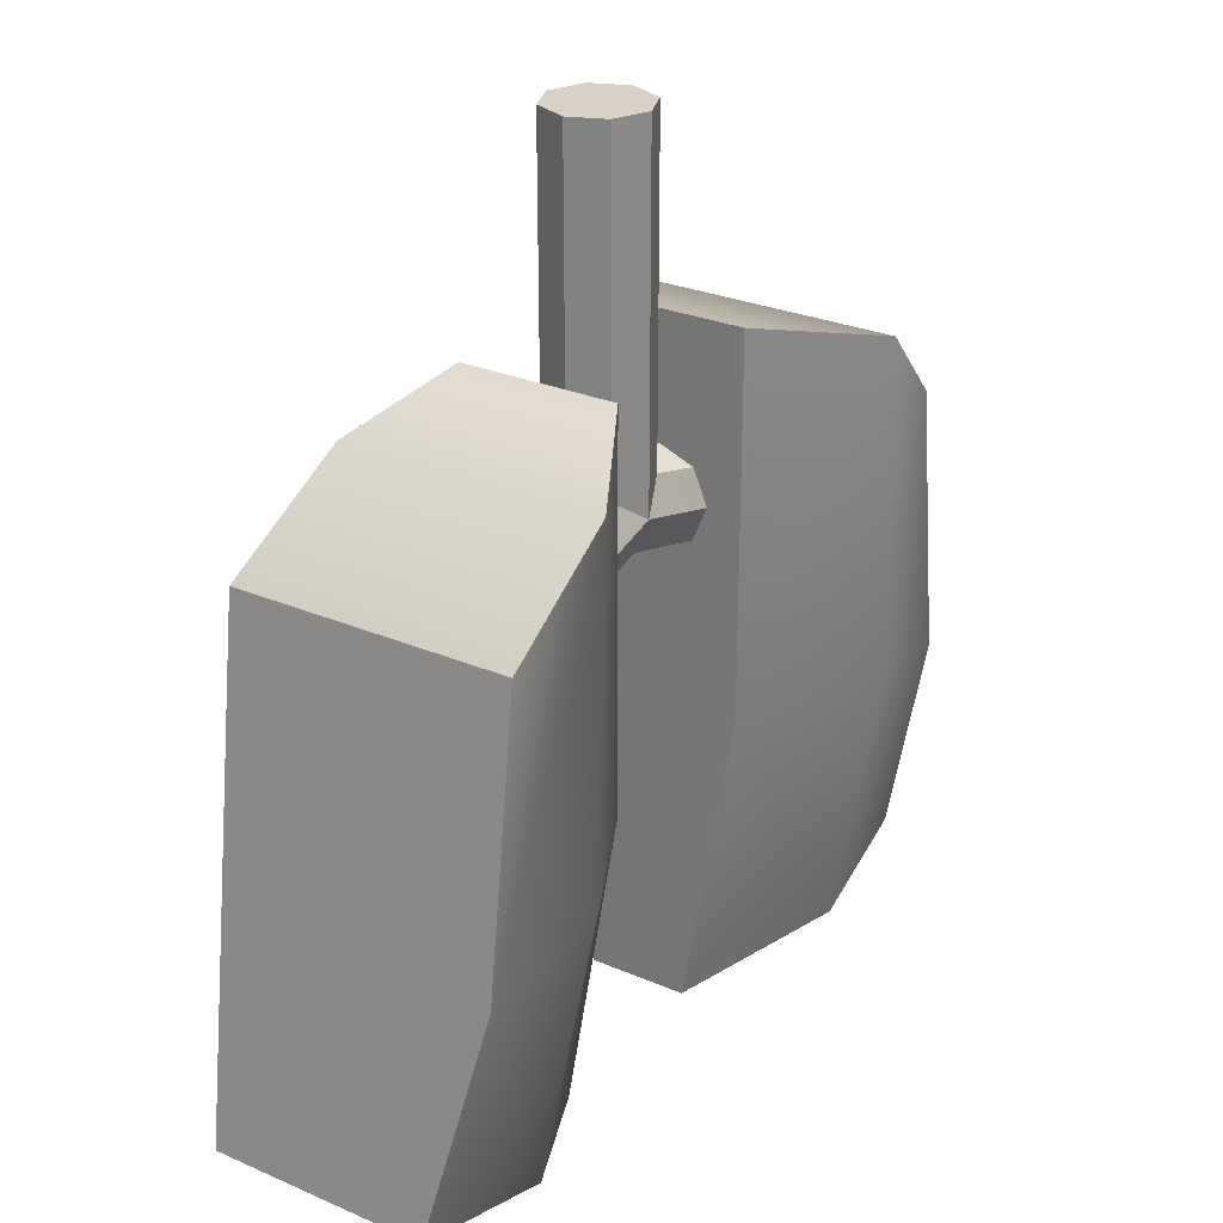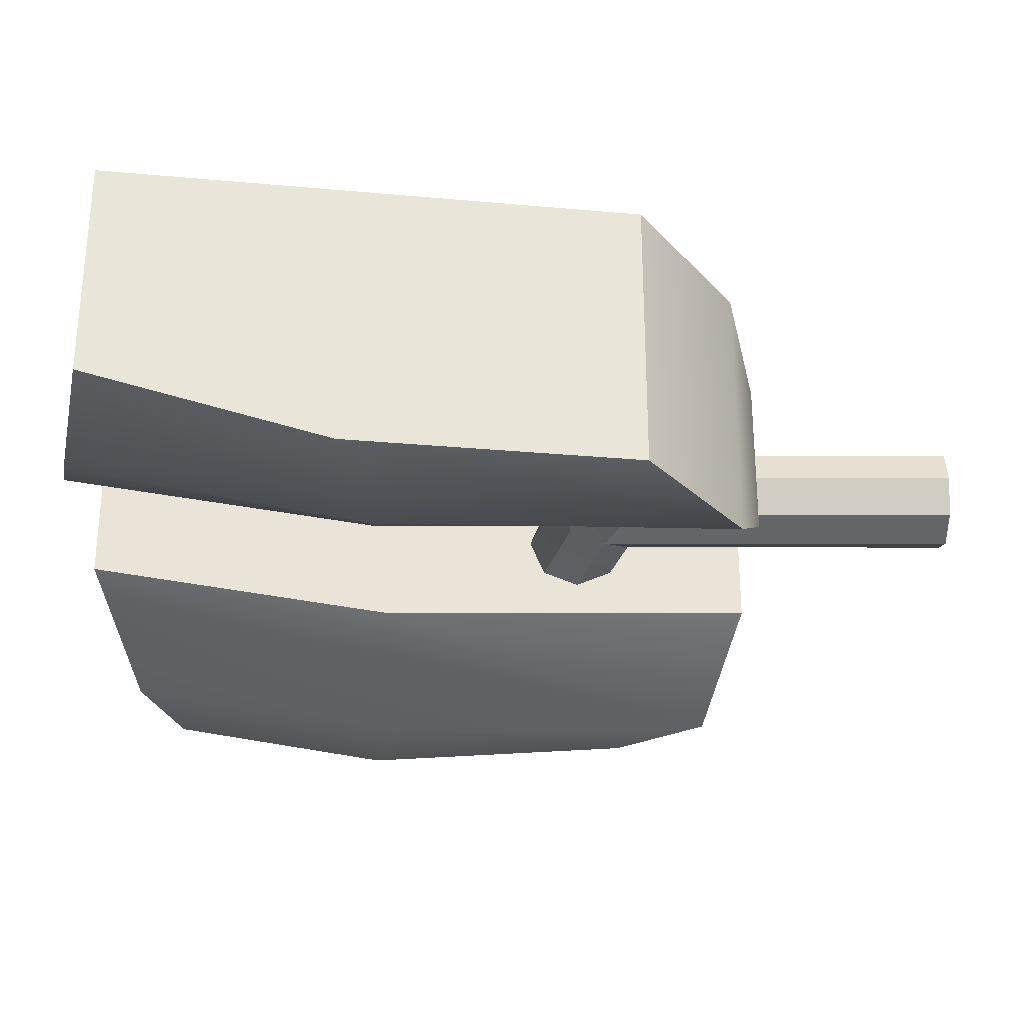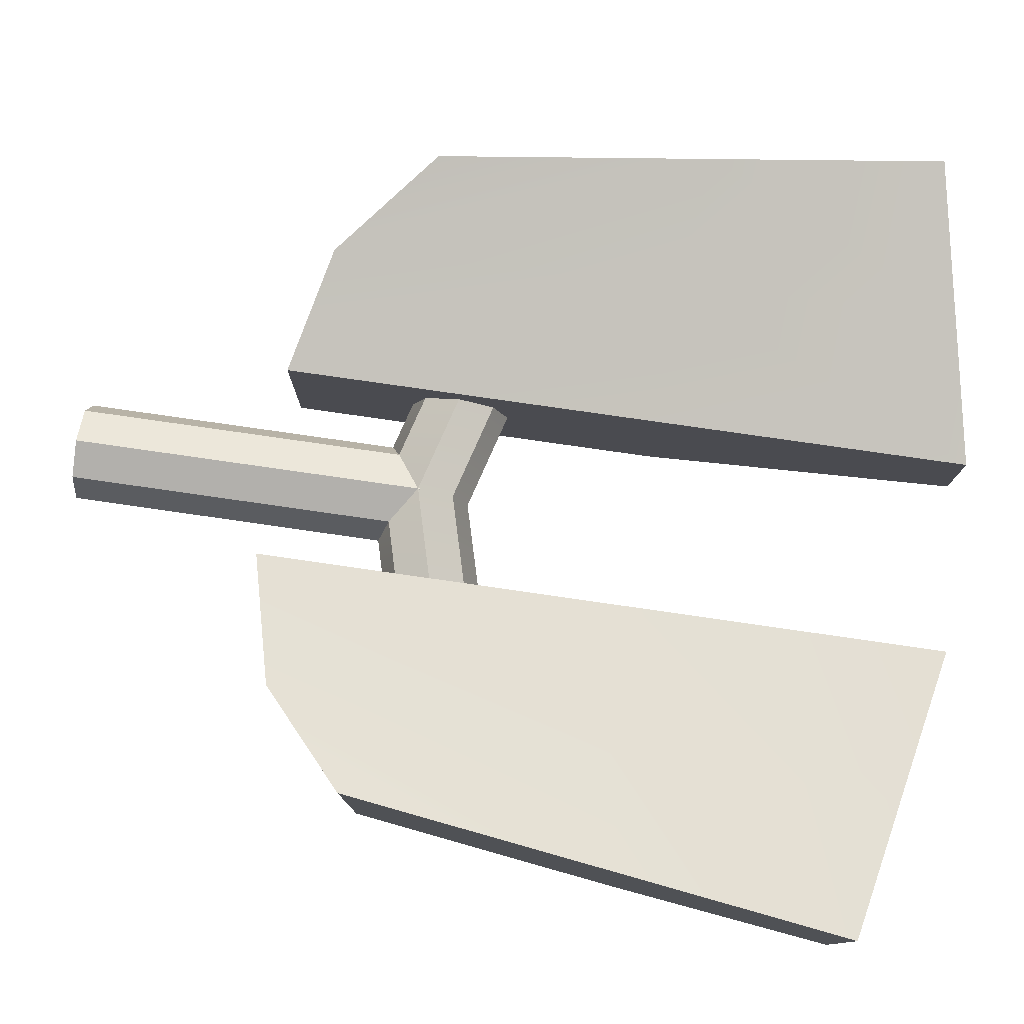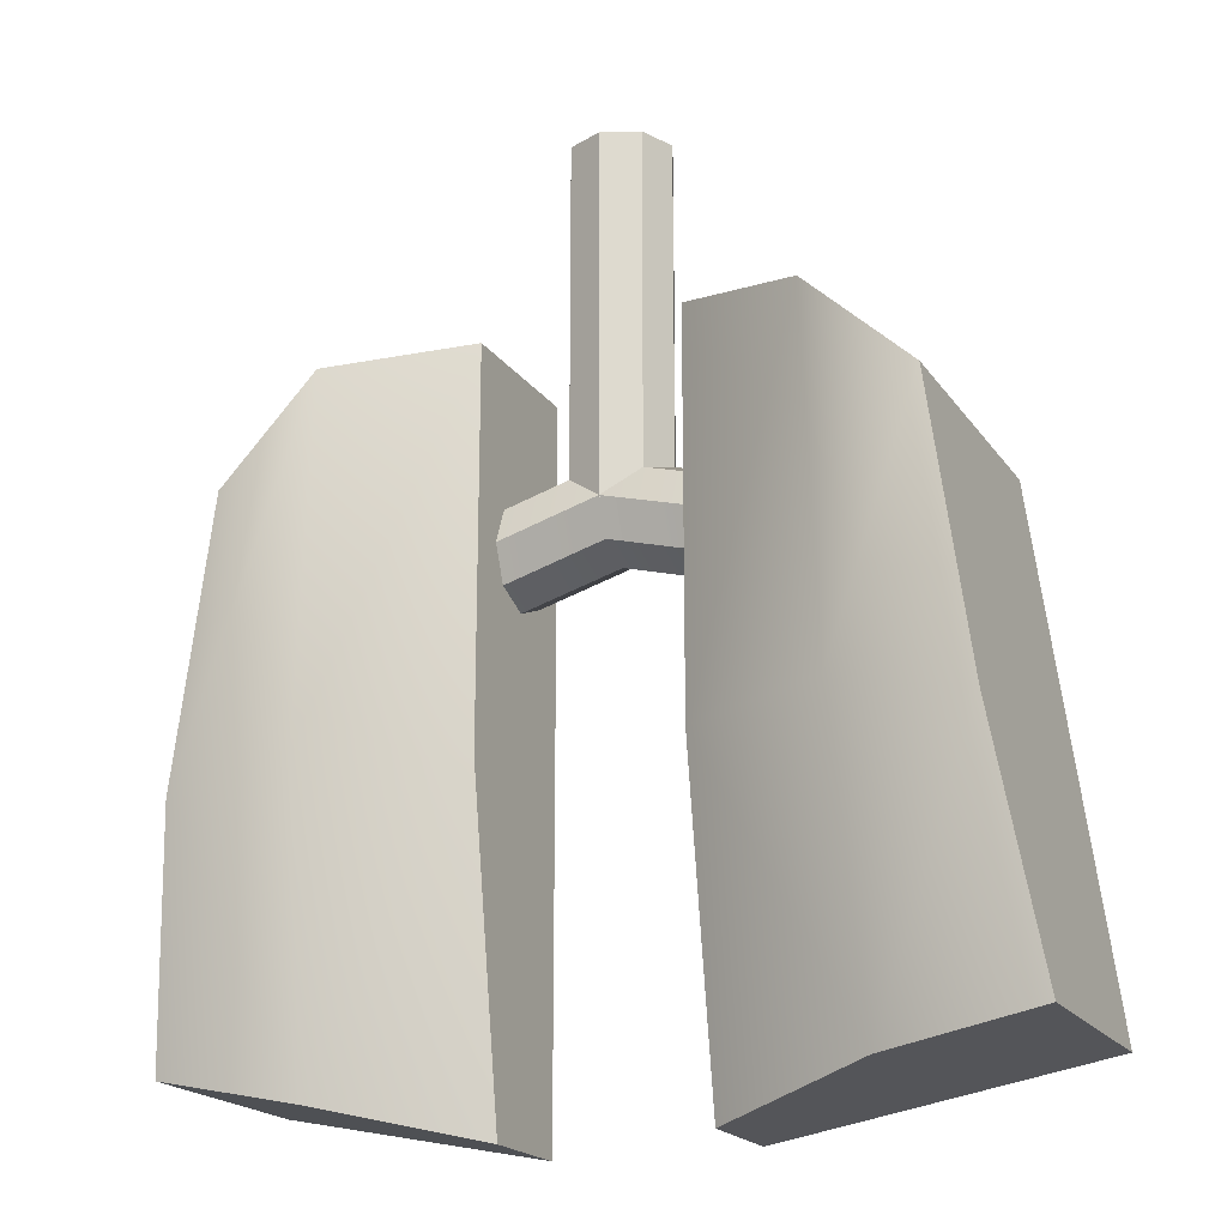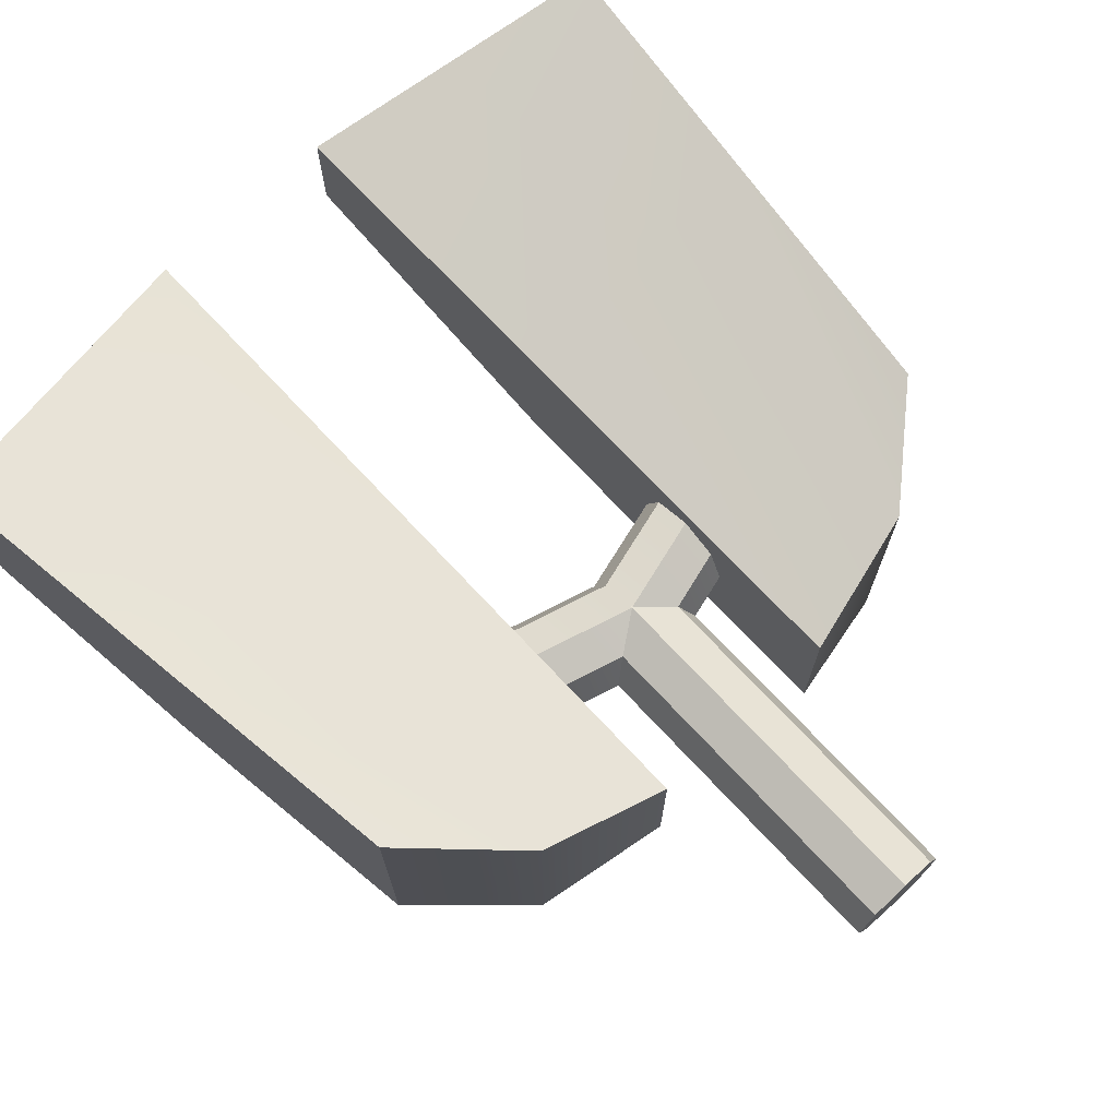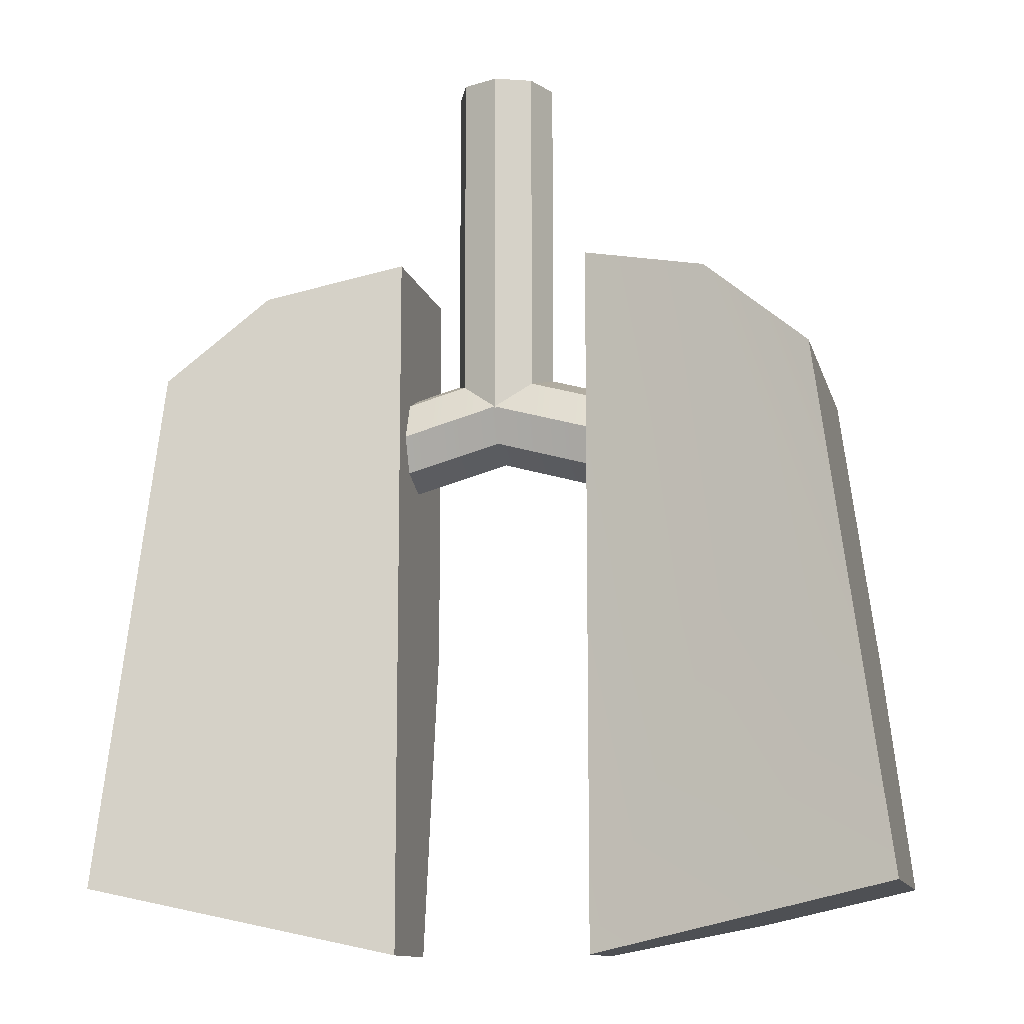
<metadata>
{"format":"obj","ext":"obj","renderer":"f3d","projection":"perspective","resolution":1024,"background":"white","views":[{"elev":27.4,"azim":123.5,"up":"+Y"},{"elev":-29.1,"azim":89.9,"up":"+Z"},{"elev":78.3,"azim":-81.8,"up":"+Z"},{"elev":-19.7,"azim":-155.3,"up":"+Y"},{"elev":71.5,"azim":137.1,"up":"+Z"},{"elev":-12.0,"azim":13.6,"up":"+Y"}]}
</metadata>
<code>
g default
v 3262 72.14 -1222
v 3284 67.42 -1226
v 3267 109.5 -1222
v 3284 118.6 -1226
v 3267 109.5 -1242
v 3284 118.6 -1237
v 3262 72.14 -1238
v 3284 67.42 -1233
v 3298 67.42 -1226
v 3320 72.14 -1222
v 3298 118.6 -1226
v 3315 109.5 -1222
v 3298 118.6 -1237
v 3315 109.5 -1242
v 3298 67.42 -1233
v 3320 72.14 -1238
v 3309 69.75 -1224
v 3309 69.75 -1239
v 3307 116.3 -1243
v 3307 116.3 -1224
v 3272 69.92 -1224
v 3272 69.92 -1239
v 3274 116 -1243
v 3274 116 -1224
v 3264 89.16 -1222
v 3273 90.9 -1224
v 3284 90.72 -1226
v 3284 90.72 -1237
v 3273 90.9 -1243
v 3264 89.16 -1242
v 3298 90.65 -1226
v 3308 90.89 -1224
v 3318 89.11 -1222
v 3318 89.11 -1242
v 3308 90.89 -1243
v 3298 90.65 -1237
g pCube3 Lunge
f 24 26 27 4
f 23 24 4 6
f 28 29 23 6
f 21 22 8 2
f 27 28 6 4
f 30 25 3 5
f 20 32 33 12
f 19 20 12 14
f 34 35 19 14
f 17 18 16 10
f 33 34 14 12
f 36 31 11 13
f 15 18 17 9
f 13 19 35 36
f 11 20 19 13
f 31 32 20 11
f 7 22 21 1
f 5 23 29 30
f 3 24 23 5
f 25 26 24 3
f 1 21 26 25
f 27 26 21 2
f 2 8 28 27
f 22 29 28 8
f 30 29 22 7
f 7 1 25 30
f 9 17 32 31
f 33 32 17 10
f 10 16 34 33
f 18 35 34 16
f 36 35 18 15
f 15 9 31 36
g default
v 3293 107.5 -1234
v 3291 107.5 -1235
v 3288 107.5 -1234
v 3287 107.5 -1231
v 3288 107.5 -1229
v 3291 107.5 -1227
v 3293 107.5 -1229
v 3294 107.5 -1231
v 3293 133.7 -1234
v 3291 133.7 -1235
v 3288 133.7 -1234
v 3287 133.7 -1231
v 3288 133.7 -1229
v 3291 133.7 -1227
v 3293 133.7 -1229
v 3294 133.7 -1231
v 3291 133.7 -1231
g Lunge pCylinder1
f 37 38 46 45
f 38 39 47 46
f 39 40 48 47
f 40 41 49 48
f 41 42 50 49
f 42 43 51 50
f 43 44 52 51
f 44 37 45 52
f 45 46 53
f 46 47 53
f 47 48 53
f 48 49 53
f 49 50 53
f 50 51 53
f 51 52 53
f 52 45 53
g default
v 3271 99.53 -1234
v 3271 102.1 -1235
v 3271 104.7 -1234
v 3271 105.8 -1231
v 3271 104.7 -1229
v 3271 102.1 -1227
v 3271 99.53 -1229
v 3271 98.45 -1231
v 3311 99.53 -1234
v 3311 102.1 -1235
v 3311 104.7 -1234
v 3311 105.8 -1231
v 3311 104.7 -1229
v 3311 102.1 -1227
v 3311 99.53 -1229
v 3311 98.45 -1231
v 3291 107.7 -1235
v 3291 105 -1234
v 3291 104 -1231
v 3291 105 -1229
v 3291 107.7 -1227
v 3291 110.3 -1229
v 3291 111.3 -1231
v 3291 110.3 -1234
g Lunge pCylinder2
f 54 55 70 71
f 55 56 77 70
f 56 57 76 77
f 57 58 75 76
f 58 59 74 75
f 59 60 73 74
f 60 61 72 73
f 61 54 71 72
f 71 70 63 62
f 72 71 62 69
f 73 72 69 68
f 74 73 68 67
f 75 74 67 66
f 76 75 66 65
f 77 76 65 64
f 70 77 64 63

</code>
